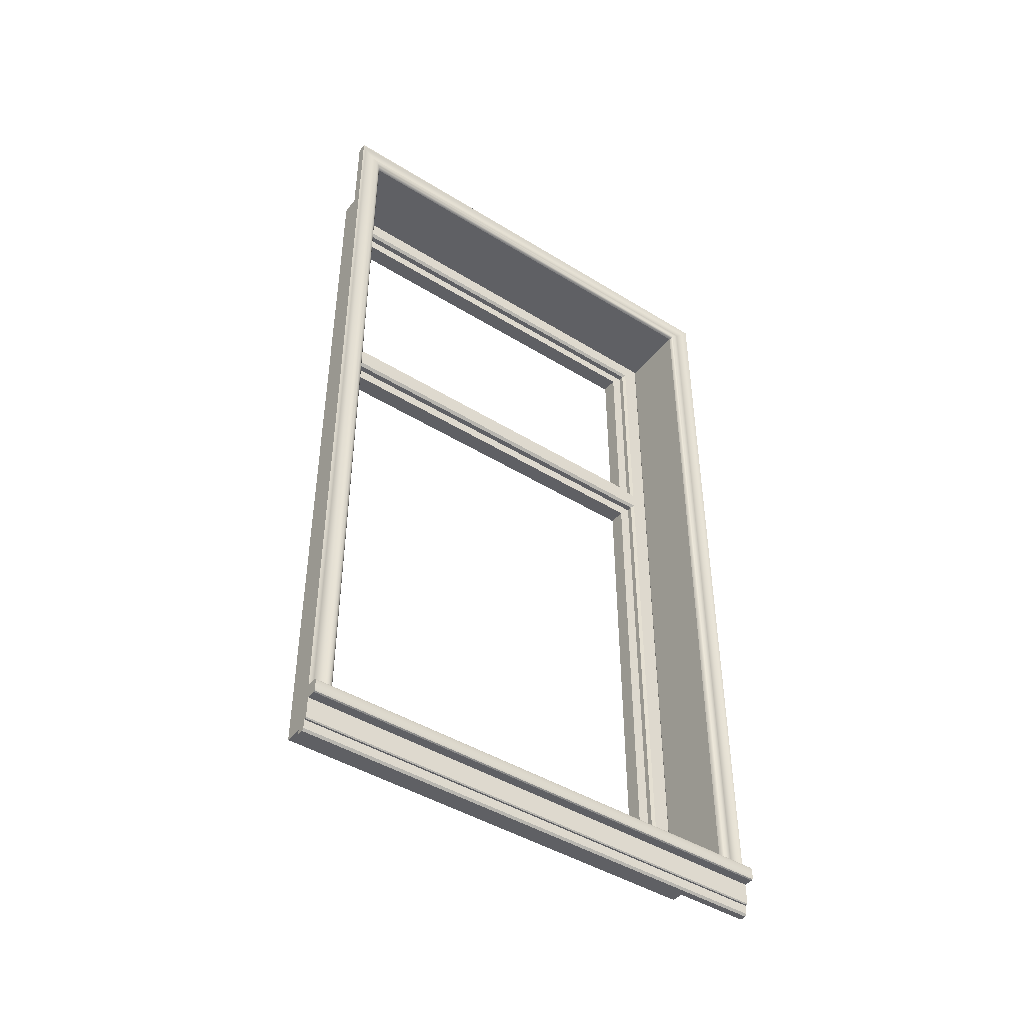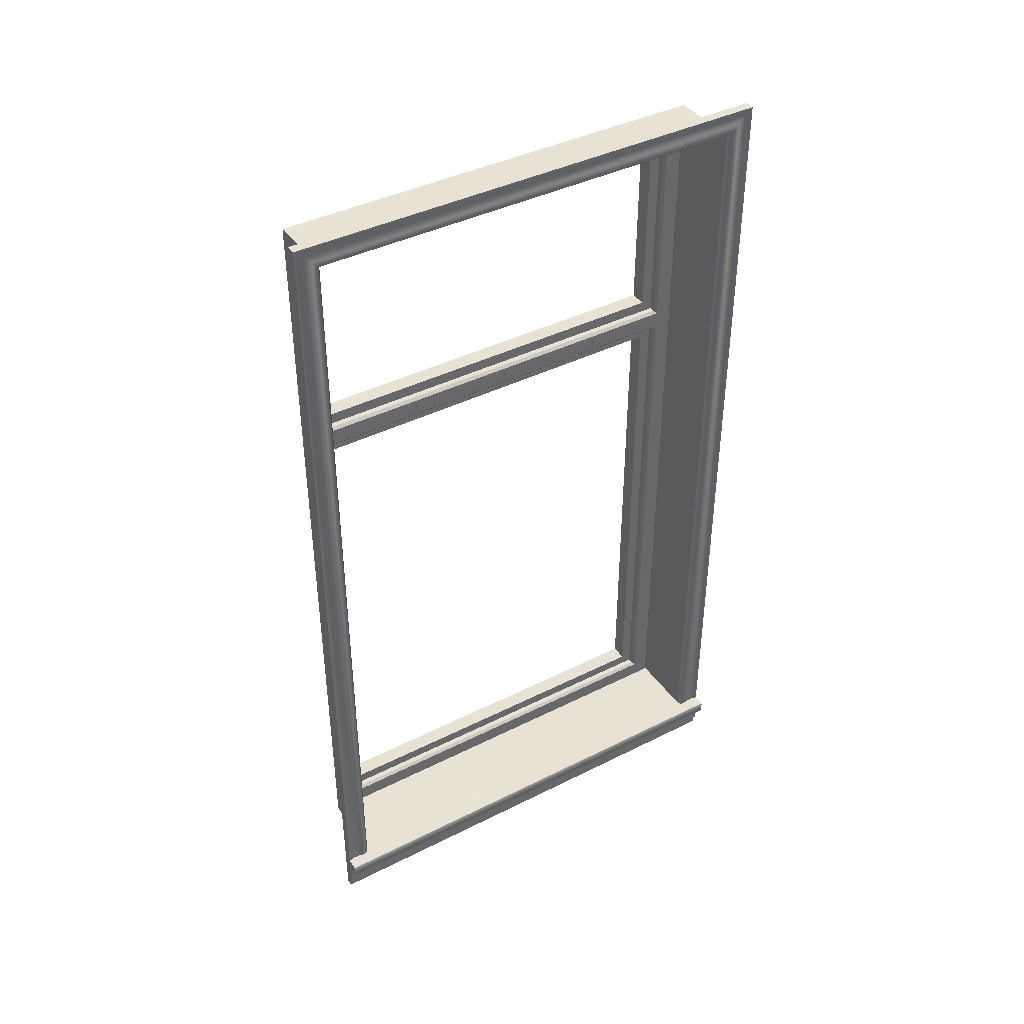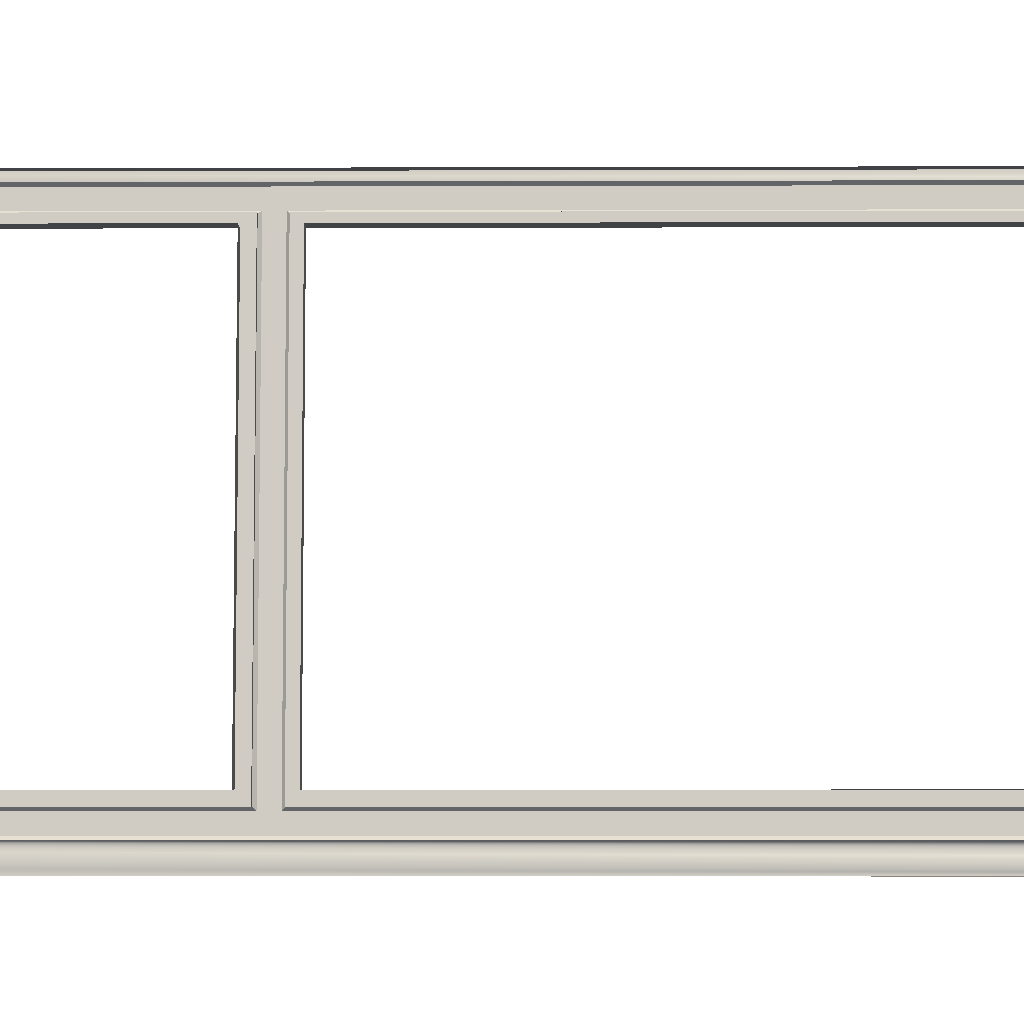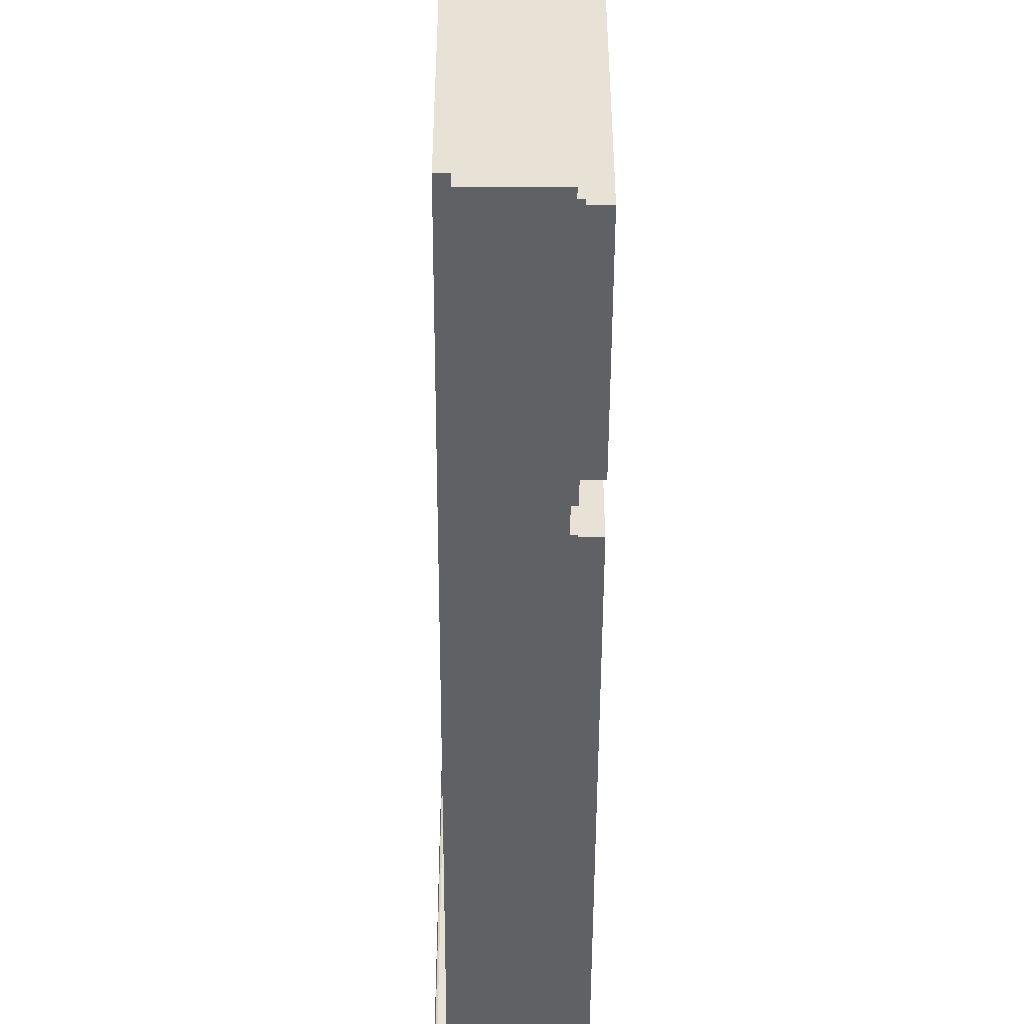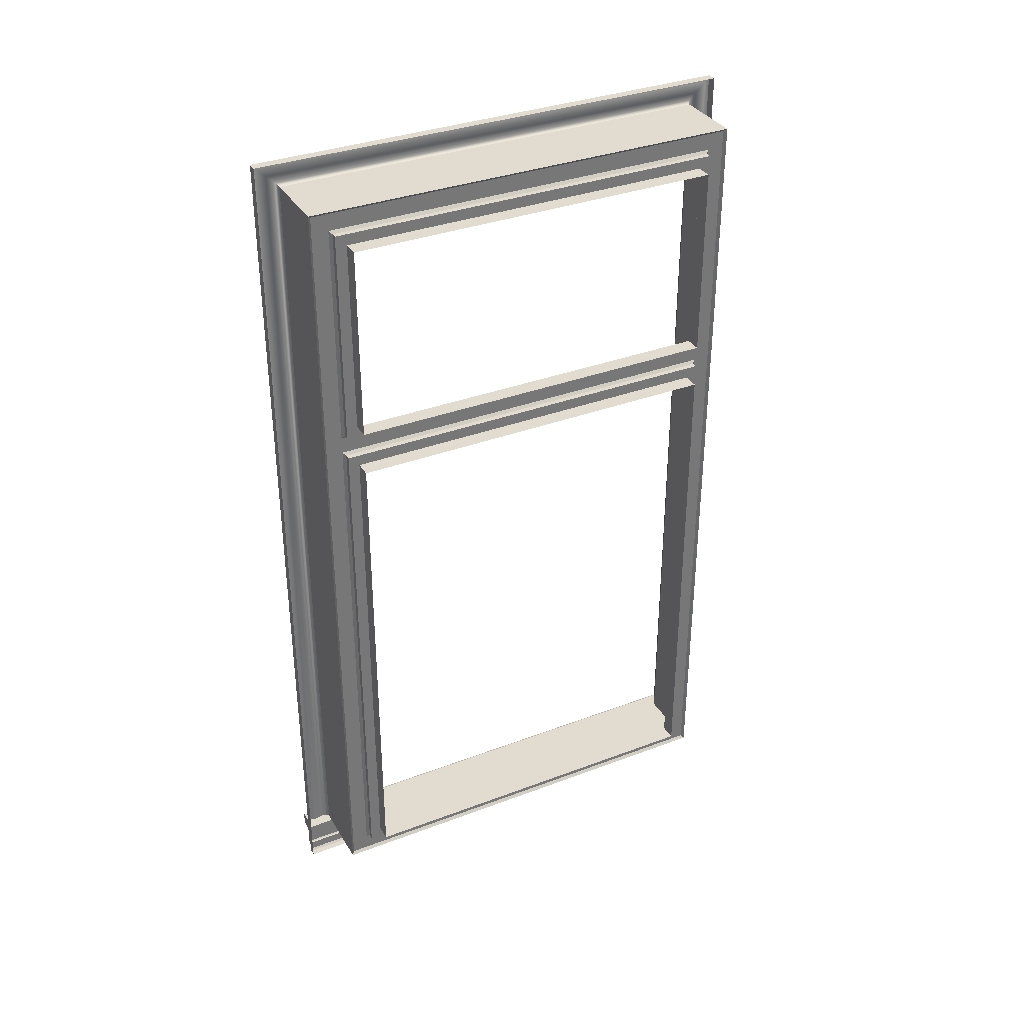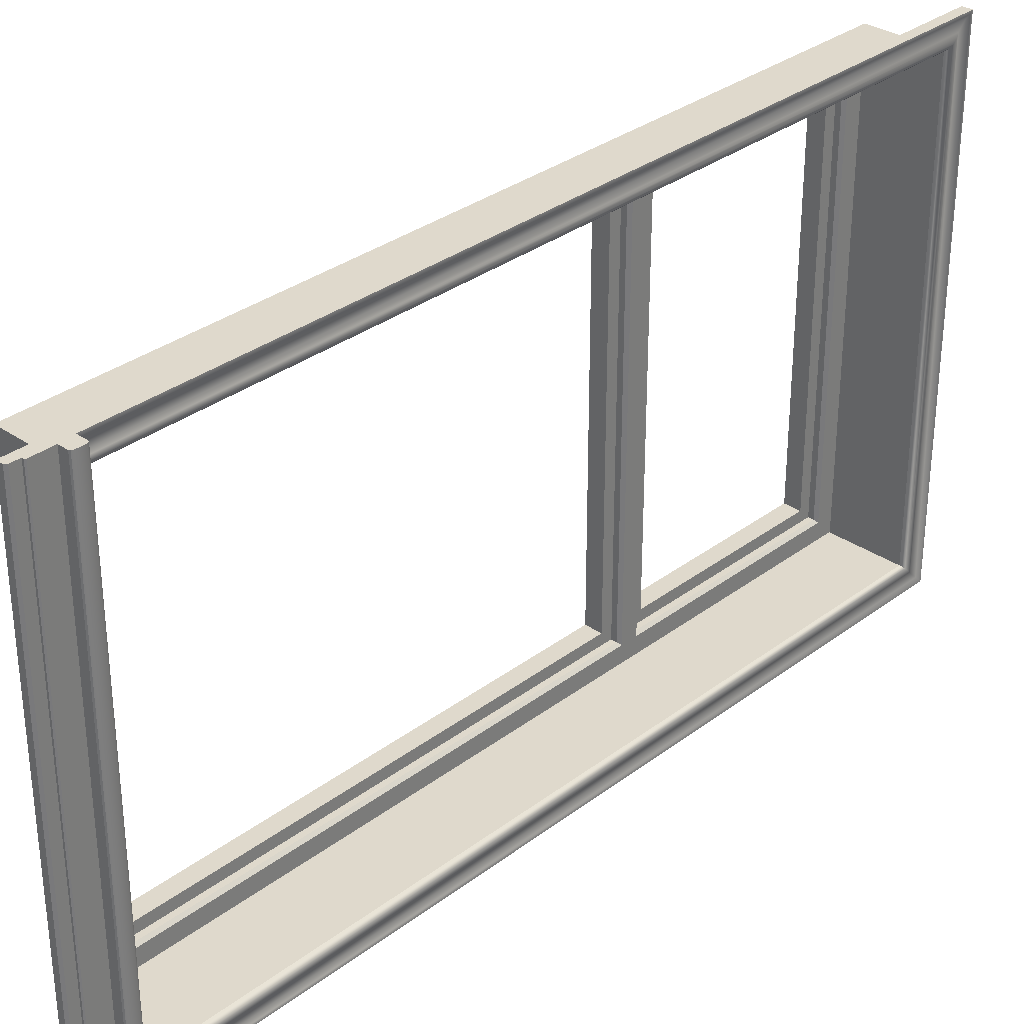
<metadata>
{"format":"obj","ext":"obj","renderer":"f3d","projection":"perspective","resolution":1024,"background":"white","views":[{"elev":-44.8,"azim":54.3,"up":"+Y"},{"elev":40.6,"azim":58.3,"up":"+Y"},{"elev":-6.1,"azim":-89.5,"up":"+Z"},{"elev":-50.0,"azim":179.8,"up":"+Z"},{"elev":34.5,"azim":-117.0,"up":"+Y"},{"elev":32.3,"azim":43.6,"up":"+Z"}]}
</metadata>
<code>
v 13.04 484.3 -117.4
v 13.04 484.3 117.4
v 9.783 484.3 117.4
v 9.783 484.3 -117.4
v 13.04 27.72 130.4
v 13.04 497.3 130.4
v 55.11 497.3 130.4
v 52.18 27.72 130.4
v 55.11 27.72 130.4
v 14.68 39.13 119
v 13.04 40.76 117.4
v 13.04 344.1 117.4
v 14.68 345.7 119
v 14.68 485.9 119
v 14.68 355.5 119
v 13.04 357.1 117.4
v 9.783 357.1 117.4
v 9.783 40.76 117.4
v 9.783 344.1 117.4
v 9.783 40.76 -117.4
v 13.04 40.76 -117.4
v 13.04 344.1 -117.4
v 9.783 344.1 -117.4
v 57.89 27.72 145.1
v 57.89 512 145.1
v 52.18 512 145.1
v 52.18 27.72 145.1
v 52.18 512 -145.1
v 57.89 512 -145.1
v 55.11 497.3 -130.4
v 13.04 497.3 -130.4
v 52.18 27.72 -130.4
v 13.04 27.72 -130.4
v 52.18 27.72 -145.1
v 57.89 27.72 -145.1
v 64.86 19.93 -145.1
v 64.86 19.93 145.1
v 64.01 19.57 145.1
v 64.01 19.57 -145.1
v 64.86 27.35 145.1
v 64.86 27.35 -145.1
v 64.01 27.72 -145.1
v 64.01 27.72 145.1
v 58.1 6.522 145.1
v 58.1 6.522 -145.1
v 58.7 7.124 -145.1
v 58.7 7.124 145.1
v 57.07 1.189 -145.1
v 57.07 1.189 145.1
v 55.88 1.1e-05 145.1
v 55.88 1.1e-05 -145.1
v 58.7 19.57 145.1
v 57.07 6.522 145.1
v 52.18 1.1e-05 145.1
v 65.22 26.5 145.1
v 65.22 20.78 145.1
v 58.7 19.57 -145.1
v 57.07 6.522 -145.1
v 52.18 1.1e-05 -145.1
v 9.783 47.29 110.9
v 9.783 47.29 -110.9
v -1e-06 47.29 -110.9
v 1.1e-05 47.29 110.9
v 1.8e-05 337.5 110.9
v 5e-06 337.5 -110.9
v 9.783 337.5 -110.9
v 9.783 337.5 110.9
v 9.783 363.6 110.9
v 9.783 363.6 -110.9
v 5e-06 363.6 -110.9
v 1.8e-05 363.6 110.9
v 2.4e-05 477.8 110.9
v 1.1e-05 477.8 -110.9
v 9.783 477.8 -110.9
v 9.783 477.8 110.9
v 14.68 345.7 -119
v 14.68 355.5 -119
v 13.04 357.1 -117.4
v 9.783 357.1 -117.4
v 14.68 485.9 -119
v 14.68 495.7 -128.8
v 14.68 29.35 -128.8
v 14.68 29.35 128.8
v 14.68 39.13 -119
v 14.68 495.7 128.8
v 55.11 27.72 -130.4
v 57.89 27.72 143.5
v 57.07 27.72 141.9
v 57.89 510.4 143.5
v 57.07 508.7 141.9
v 57.89 510.4 -143.5
v 57.07 508.7 -141.9
v 57.07 503.8 137
v 57.07 503.8 -137
v 57.89 502.2 135.3
v 57.89 502.2 -135.3
v 57.89 500.1 133.2
v 57.89 500.1 -133.2
v 57.49 498.7 131.8
v 57.49 498.7 -131.8
v 56.48 497.7 130.8
v 56.48 497.7 -130.8
v 56.48 27.72 130.8
v 57.49 27.72 131.8
v 57.89 27.72 133.2
v 57.89 27.72 135.3
v 57.07 27.72 137
v 56.48 27.72 -130.8
v 57.49 27.72 -131.8
v 57.89 27.72 -133.2
v 57.89 27.72 -135.3
v 57.07 27.72 -137
v 57.07 27.72 -141.9
v 57.89 27.72 -143.5
v 65.22 20.78 -145.1
v 65.22 26.5 -145.1
f 1 2 3
f 4 1 3
f 5 6 7
f 8 5 7
f 9 8 7
f 10 11 12
f 13 10 12
f 14 15 16
f 2 14 16
f 3 2 16
f 17 3 16
f 12 11 18
f 19 12 18
f 20 21 22
f 23 20 22
f 24 25 26
f 27 24 26
f 28 26 25
f 29 28 25
f 30 7 6
f 31 30 6
f 32 33 5
f 8 32 5
f 34 28 29
f 35 34 29
f 36 37 38
f 39 36 38
f 40 41 42
f 43 40 42
f 44 45 46
f 47 44 46
f 48 49 50
f 51 48 50
f 47 52 53
f 44 47 53
f 49 53 50
f 52 50 53
f 54 50 52
f 27 54 52
f 43 27 52
f 40 43 52
f 55 40 52
f 56 55 52
f 37 56 52
f 38 37 52
f 27 43 42
f 34 27 42
f 39 38 52
f 57 39 52
f 52 47 46
f 57 52 46
f 45 44 53
f 58 45 53
f 53 49 48
f 58 53 48
f 51 50 54
f 59 51 54
f 60 61 62
f 63 60 62
f 64 65 66
f 67 64 66
f 68 69 70
f 71 68 70
f 72 73 74
f 75 72 74
f 69 74 73
f 70 69 73
f 71 72 75
f 68 71 75
f 61 66 65
f 62 61 65
f 63 64 67
f 60 63 67
f 19 18 67
f 19 67 66
f 23 19 66
f 23 66 61
f 20 23 61
f 20 61 60
f 18 20 60
f 18 60 67
f 12 19 23
f 22 12 23
f 76 13 12
f 22 76 12
f 15 77 78
f 16 15 78
f 79 17 16
f 78 79 16
f 77 80 1
f 78 77 1
f 33 31 81
f 82 33 81
f 79 78 1
f 4 79 1
f 82 83 5
f 33 82 5
f 10 84 21
f 11 10 21
f 20 18 11
f 21 20 11
f 83 85 6
f 5 83 6
f 84 76 22
f 21 84 22
f 31 6 85
f 81 31 85
f 2 1 80
f 14 2 80
f 86 30 31
f 32 86 31
f 33 32 31
f 87 88 89
f 88 90 89
f 91 89 90
f 92 91 90
f 92 90 93
f 94 92 93
f 94 93 95
f 96 94 95
f 96 95 97
f 98 96 97
f 97 99 98
f 99 100 98
f 100 99 101
f 102 100 101
f 102 101 7
f 30 102 7
f 7 101 9
f 101 103 9
f 101 99 103
f 99 104 103
f 104 99 97
f 105 104 97
f 105 97 95
f 106 105 95
f 106 95 93
f 107 106 93
f 107 93 90
f 88 107 90
f 86 108 30
f 108 102 30
f 108 109 102
f 109 100 102
f 100 109 110
f 98 100 110
f 110 111 98
f 111 96 98
f 111 112 96
f 112 94 96
f 112 113 94
f 113 92 94
f 113 114 92
f 114 91 92
f 114 35 91
f 35 29 91
f 91 29 89
f 29 25 89
f 87 89 25
f 24 87 25
f 82 81 76
f 84 82 76
f 82 84 10
f 83 82 10
f 13 83 10
f 83 13 15
f 13 76 15
f 77 15 76
f 81 77 76
f 77 81 80
f 81 85 80
f 85 14 80
f 14 85 15
f 85 83 15
f 4 74 69
f 4 3 74
f 3 75 74
f 3 17 75
f 17 68 75
f 17 79 68
f 79 69 68
f 79 4 69
f 51 59 34
f 48 51 34
f 58 48 34
f 45 58 34
f 46 45 34
f 57 46 34
f 39 57 34
f 36 39 34
f 115 36 34
f 116 115 34
f 41 116 34
f 42 41 34
f 37 36 115
f 56 37 115
f 55 56 115
f 116 55 115
f 116 41 55
f 41 40 55

</code>
